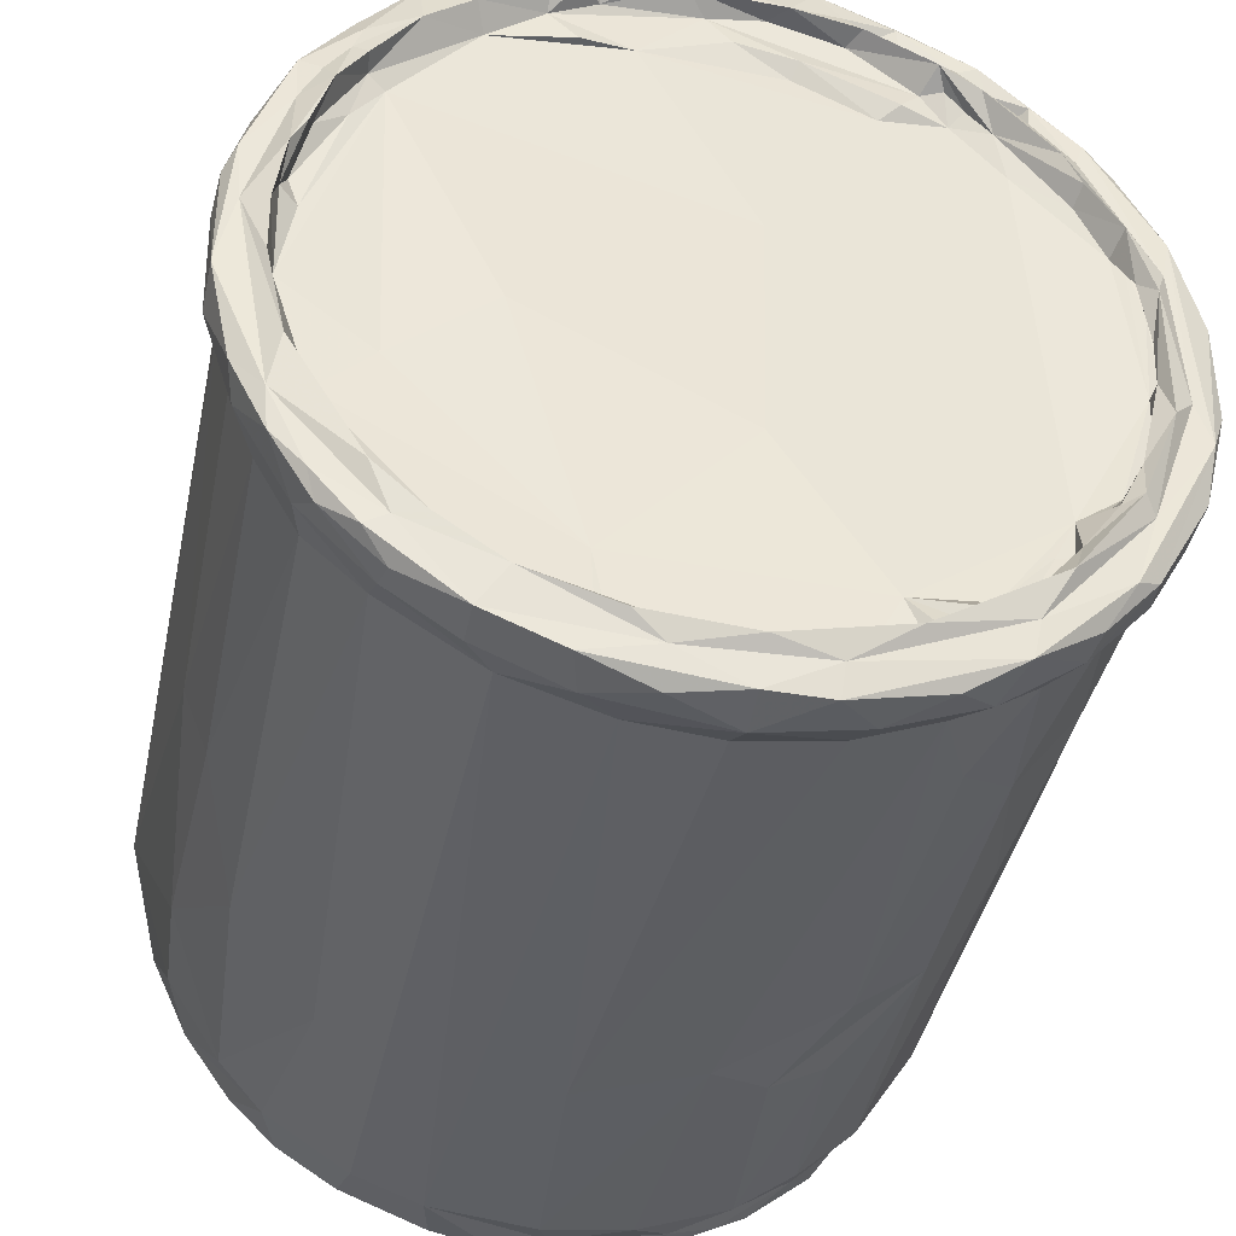
<metadata>
{"format":"obj","ext":"obj","renderer":"f3d","projection":"perspective","resolution":1024,"background":"white","views":[{"elev":-37.8,"azim":-12.4,"up":"+Y"}]}
</metadata>
<code>
v 0.01362 0.01778 0.02083
v 0.01579 0.01332 -0.01626
v 0.01458 0.01688 0.01953
v 0.01567 0.01379 -0.008118
v 0.01845 0.009887 -0.01195
v 0.01435 0.01534 -0.001108
v 0.01974 0.007925 0.01799
v 0.01896 0.00753 -0.02196
v 0.01264 0.01636 0.02142
v 0.01738 0.009689 -0.02352
v 0.01366 0.01511 0.02078
v 0.01022 0.01774 0.02042
v 0.008549 0.01979 0.02138
v 0.01556 0.01202 0.02257
v 0.01144 0.01497 -0.02269
v 0.01003 0.01752 -0.01999
v 0.008649 0.01884 0.02129
v 0.01975 0.005453 0.02239
v 0.008866 0.01736 -0.02237
v 0.02094 0.003047 0.01822
v 0.01642 0.01029 0.02259
v 0.005151 0.01961 -0.01163
v 0.008786 0.01975 0.01707
v 0.00196 0.01959 -0.02124
v 0.004825 0.02186 0.02092
v 0.02018 0.007494 0.02227
v 0.006818 0.01897 0.02188
v 0.02064 -0.001884 -0.02285
v 0.01896 0.00338 0.02167
v 0.02189 0.000639 0.02045
v 0.01973 0.001078 -0.02215
v 0.02135 -0.004421 0.02046
v 0.01877 0.001179 0.02249
v 0.000429 0.01888 -0.02317
v -0.000383 0.01958 0.02039
v -0.001383 0.02022 0.02143
v -0.003657 0.01664 0.02039
v -0.001543 0.01844 -0.024
v 1.7e-05 0.02025 -0.01007
v -0.008215 0.02074 0.02087
v -0.00402 0.01911 -0.02139
v 0.01996 -0.008486 -0.004381
v 0.0203 -0.007646 0.02239
v -0.003207 0.01996 0.02166
v -0.005718 0.01942 -0.008718
v 0.01981 -0.008765 0.02055
v 0.02072 -0.004756 0.02301
v -0.007783 0.01809 0.02044
v 0.01866 -0.01083 -0.0225
v 0.01651 -0.007976 0.02234
v 0.01599 -0.009099 0.02326
v 0.01731 -0.01333 -0.02256
v 0.01637 -0.0153 -0.01923
v 0.0152 -0.01561 -0.003127
v -0.009913 0.01931 0.01726
v 0.01479 -0.012 0.02252
v 0.01555 -0.01452 -0.02195
v 0.01628 -0.01308 0.01938
v 0.01481 -0.01633 -0.0225
v -0.01139 0.01505 -0.02344
v -0.0133 0.01552 -0.007137
v 0.0123 -0.01374 0.02316
v -0.01363 0.01503 0.02179
v -0.0153 0.01533 0.01759
v -0.01492 0.01301 -0.02128
v -0.0149 0.01336 -0.01694
v 0.01441 -0.009304 0.02202
v -0.01615 0.01411 0.0213
v -0.016 0.01057 -0.02337
v -0.01758 0.009485 -0.0213
v -0.01736 0.009738 0.02233
v 0.008657 -0.02025 -0.007328
v -0.01783 0.01093 0.02159
v -0.018 0.01188 0.01758
v -0.01651 0.009192 0.0207
v -0.01908 0.005247 0.02257
v 0.003625 -0.02089 0.02313
v -0.000373 -0.01919 0.02212
v -0.00512 -0.01847 0.02214
v -0.02173 0.004275 0.02093
v -0.01961 -0.001332 0.02264
v -0.02105 -0.001255 0.01742
v -0.02066 -0.002662 -0.02037
v -0.006224 -0.02057 0.02102
v -0.004991 -0.02002 -0.02139
v -0.008606 -0.01963 -0.02236
v -0.008843 -0.02038 -0.01938
v -0.006796 -0.02009 0.02302
v -0.01215 -0.01809 -0.009409
v -0.01466 -0.01529 -0.02252
v -0.01556 -0.01518 -0.01917
v -0.01418 -0.01535 0.01875
v -0.01732 -0.0124 0.0225
v -0.01684 -0.01379 0.02195
v -0.01759 -0.01261 0.0203
v -0.0151 -0.01512 0.02275
v -0.01895 0.01151 0.02123
v -0.003157 -0.02111 0.02242
v 0.0173 -0.006485 0.02314
v 0.003989 -0.01793 0.02292
v 0.01784 0.009563 -0.02342
v 0.003152 0.01893 -0.02353
v 0.01357 0.0145 -0.0233
v -0.01398 0.01183 -0.02284
v 0.01851 0.01227 0.01982
v 0.01582 0.01458 0.01775
v 0.0161 0.01547 0.02066
v 0.01529 0.01479 0.01155
v 0.01807 0.0114 0.01747
v 0.02036 0.008447 0.02135
v 0.01837 0.01214 0.02145
v 0.01688 0.01337 0.02191
v 0.01446 0.01449 -0.02061
v 0.01799 0.0105 -0.01748
v 0.01285 0.016 -0.01473
v 0.01795 0.01107 -0.001323
v 0.01245 0.01732 0.01113
v 0.01289 0.01736 0.01748
v 0.01515 0.01245 -0.02346
v 0.01704 0.01072 -0.02199
v 0.01316 0.01611 -0.007149
v 0.02071 0.00756 0.01992
v 0.01453 0.01553 0.02179
v 0.0102 0.02001 0.01907
v 0.01447 0.01464 0.02167
v 0.0123 0.01785 0.0216
v 0.01645 0.01229 0.02192
v 0.01303 0.01452 -0.0237
v 0.009174 0.01846 -0.006861
v 0.01899 0.008714 -0.0203
v 0.012 0.01605 0.02063
v 0.01557 0.01181 0.02112
v 0.0146 0.0138 0.02087
v 0.008847 0.02067 0.02067
v 0.01429 0.01354 0.02117
v 0.02012 0.006547 -0.000311
v 0.004281 0.02118 0.01701
v 0.01328 0.01447 0.02071
v 0.008253 0.01917 0.02042
v 0.01831 0.00715 0.02145
v 0.01167 0.01536 0.02109
v 0.01218 0.01583 0.0222
v 0.02109 0.002989 -0.02019
v 0.008796 0.01869 0.02081
v 0.01072 0.01636 0.02121
v 0.01288 0.01401 0.02124
v 0.01802 0.007532 0.02292
v 0.01798 0.007495 -0.02229
v 0.0089 0.01825 0.02049
v 0.01905 0.005481 0.0216
v 0.007638 0.01938 0.02106
v 0.0162 0.00966 0.02156
v 0.01022 0.01709 0.02216
v 0.006274 0.0188 -0.02115
v 0.004726 0.02197 0.01892
v 0.01095 0.01467 0.02061
v 0.009626 0.01629 0.02078
v 0.006019 0.02001 0.0214
v 0.01908 0.00375 0.02313
v 0.007155 0.01919 0.02038
v 0.006228 0.01879 0.02074
v 0.009502 0.0168 -0.02385
v 0.01836 0.00463 0.0224
v 0.0217 0.002947 0.02195
v 0.002517 0.01989 0.02058
v 0.02159 -0.002497 0.0222
v 0.008609 0.01511 0.02115
v 0.02151 -0.002199 -0.02013
v 0.007594 0.01432 0.02065
v 0.01938 0.0018 0.02205
v 0.02102 -0.000807 0.01861
v 0.000821 0.0225 0.02049
v 0.003425 0.01981 0.02169
v 0.02121 -0.005275 -0.01971
v 0.01995 -0.001559 0.02188
v 0.003621 0.01628 0.02043
v 0.003577 0.0186 -0.02387
v 0.02 -0.002504 0.02288
v 0.000865 0.01831 -0.02292
v -0.000696 0.02164 0.01696
v 0.02094 -0.002669 -0.02264
v -0.001536 0.02246 0.01884
v 0.000841 0.01793 0.02072
v 0.01344 0.0115 0.02103
v 0.01858 -0.001475 0.02274
v -0.001364 0.01847 -0.02303
v 0.01846 -0.00179 0.02199
v 0.02039 -0.005996 -0.02272
v -0.003305 0.02212 0.02088
v 0.0181 -0.003889 0.02265
v 0.01923 -0.002637 0.0223
v 0.02045 -0.004795 0.01886
v -0.004983 0.02104 0.017
v 0.0193 -0.002214 0.02176
v 0.01909 -0.007137 -0.02175
v 0.01975 -0.008507 -0.02227
v -0.003912 0.01828 -0.02395
v 0.01877 -0.009393 0.01909
v 0.01759 -0.006897 0.0221
v 0.01775 -0.007051 0.02243
v -0.005385 0.01907 0.02065
v -0.008297 0.02102 0.01924
v 0.01776 -0.01234 0.02085
v -0.005548 0.01971 0.02139
v -0.006406 0.01914 0.02175
v 0.01887 -0.003783 0.02358
v -0.008919 0.01909 0.007623
v -0.00637 0.01648 0.02075
v 0.01752 -0.01256 0.0227
v 0.01961 -0.01043 -0.01944
v -0.007825 0.01893 0.02137
v 0.01821 -0.01085 0.0113
v 0.01696 -0.008651 0.02375
v 0.01572 -0.008894 0.02254
v 0.01754 -0.009431 0.02313
v 0.01347 -0.01334 0.02396
v -0.008998 0.01734 -0.02135
v 0.000125 -0.001474 -0.02273
v -0.01006 0.01753 -0.008765
v 0.01592 -0.01498 -0.02151
v -0.01375 0.0178 0.0191
v -0.01377 0.0177 0.0209
v -0.01118 0.01702 0.02156
v -0.01206 0.01716 0.004007
v 0.01417 -0.01156 0.02318
v 0.01409 -0.01167 0.02241
v -0.01068 0.01607 0.02033
v -0.009748 0.01543 -0.02291
v 0.001785 0.005611 0.02147
v 0.001331 -0.00675 0.02209
v 0.01741 -0.0128 0.001046
v -0.01226 0.01754 0.01282
v -0.01225 0.01543 -0.02047
v 0.01323 -0.01613 0.0195
v 0.01465 -0.01579 0.02108
v 0.01636 -0.01312 0.0233
v -0.01302 0.01415 -0.02248
v 0.01475 -0.01516 0.01118
v 0.01495 -0.01536 0.02262
v 0.0114 -0.01897 -0.02242
v 0.01305 -0.0183 -0.01878
v 0.01158 -0.01869 -0.007634
v -0.01582 0.0118 0.02082
v 0.01086 -0.01466 0.02295
v -0.01604 0.0129 -0.005916
v 0.0115 -0.01487 0.02275
v 0.008386 -0.01919 -0.02134
v -0.01537 0.01434 0.003656
v 0.0106 -0.01438 0.02232
v 0.01196 -0.01583 0.02347
v 0.01342 -0.01749 -0.02084
v 0.01133 -0.01855 -0.002275
v 0.01133 -0.01755 0.01473
v 0.00904 -0.01859 0.01971
v 0.009717 -0.01538 0.02323
v 0.008972 -0.01589 0.02284
v 0.007086 -0.02104 -0.02091
v -0.01663 0.01266 0.02149
v 0.01059 -0.01863 0.02106
v -0.01591 0.01214 0.02186
v 0.009992 -0.0202 -0.01929
v -0.01866 0.01239 0.01941
v 0.007527 -0.01713 0.0226
v 0.00693 -0.01699 0.02319
v 0.008614 -0.01956 0.02279
v -0.0177 0.01106 0.000198
v 0.003808 -0.01925 0.02347
v 0.01154 -0.01778 0.02334
v -0.01806 0.007755 0.02125
v 0.004984 -0.02008 0.01958
v 0.004742 -0.01828 0.02239
v 0.005349 -0.02124 -0.004958
v 0.006883 -0.02117 -0.02225
v -0.01972 0.004523 -0.02097
v 0.006986 -0.01726 0.024
v 0.004719 -0.02141 -0.02235
v 0.00567 -0.0206 0.02123
v -0.009606 -0.001234 0.02184
v -0.01889 0.008933 0.02153
v -0.01837 0.006626 0.02244
v 0.00496 -0.02202 -0.01902
v -0.01494 0.01135 0.02037
v 0.000673 -0.01869 0.02394
v 0.002674 -0.02208 -0.02208
v -0.01889 0.004653 0.02076
v -0.01859 0.005572 -0.02292
v -0.001207 -0.01947 0.02247
v 0.001733 -0.02183 -0.02228
v 0.001222 -0.02206 -0.02085
v -0.01988 0.007942 0.01739
v -0.02065 0.008545 0.01995
v -0.02189 0.00292 0.01958
v 0.000457 -0.0214 0.02097
v -0.00148 -0.01859 0.02271
v 0.001338 -0.01819 0.02327
v -0.0197 0.000667 -0.02285
v -0.0209 0.002041 0.02188
v -0.01928 0.003478 0.02154
v -0.01838 0.003035 0.02088
v 0.000318 -0.0225 -0.019
v 0.000183 -0.02064 0.01929
v -0.001196 -0.02204 -0.02233
v -0.02097 0.002703 0.01728
v -0.01964 0.001822 0.02255
v -0.01919 -0.001397 0.02118
v -0.002963 -0.01823 0.02328
v -0.004729 -0.01816 0.02369
v -0.01461 -0.004984 0.02138
v -0.003167 -0.01938 0.02329
v -0.000829 -0.02196 -0.006924
v -0.00524 -0.02171 -0.01931
v -0.004543 -0.02146 -0.02225
v -0.005906 -0.01412 0.02192
v -0.01735 -0.00745 0.02139
v -0.01024 -0.01559 0.022
v -0.01866 -0.005961 0.02287
v -0.01903 -0.003405 -0.02221
v -0.004211 -0.02026 0.01926
v -0.01665 -0.009531 0.02274
v -0.02181 -0.002725 0.01977
v -0.02179 -0.001753 0.02184
v -0.009266 -0.01654 0.02332
v -0.01897 -0.007773 -0.02272
v -0.01916 -0.008536 0.02242
v -0.01503 -0.01171 0.02211
v -0.009132 -0.0198 -0.02214
v -0.01995 -0.006777 -0.000905
v -0.02034 -0.005105 0.01773
v -0.009171 -0.01867 0.0191
v -0.01065 -0.01846 0.02285
v -0.01503 -0.01221 0.02323
v -0.01256 -0.01433 0.02321
v -0.01485 -0.01335 -0.02175
v -0.01063 -0.0187 0.02087
v -0.01398 -0.01456 0.0229
v -0.01278 -0.01668 -0.02255
v -0.01707 -0.01198 -0.02252
v -0.01222 -0.01769 -0.02246
v -0.01324 -0.01734 -0.01983
v -0.01867 -0.01015 -0.000827
v -0.01911 -0.008828 0.01825
v -0.02029 -0.007907 0.02023
v -0.01837 -0.01102 -0.01898
v -0.01881 -0.01002 -0.01418
v -0.01652 -0.01367 -0.00761
v -0.01699 -0.01232 0.01802
v -0.01408 -0.0164 0.02076
v -0.01384 -0.01651 0.02197
v -0.02116 0.005383 0.02162
v -0.01896 -0.01064 0.02221
v -0.02071 -0.006762 0.02169
v 0.000379 -0.02095 0.02323
v -0.01658 0.01505 0.02056
v -0.002888 0.01777 -0.02288
v 0.01902 0.006869 -0.0235
v 0.008708 -0.02008 -0.02231
v 0.02104 0.001048 -0.02303
v 0.003939 0.01716 0.02093
v 0.02038 0.002824 -0.02333
v 0.01991 0.005221 -0.02324
v 0.009983 0.01694 -0.0235
v 0.005802 0.01845 -0.02376
v -0.01341 0.01395 -0.02343
v 0.01569 0.01243 -0.0233
v 0.01345 0.01468 -0.02221
v -0.001442 0.01882 -0.02361
v -0.01329 0.01358 -0.02378
v 0.01126 0.01732 0.02162
v 0.01762 0.006782 0.02157
v 0.006676 -0.01474 0.02232
v 0.007888 -0.0164 0.02297
v 0.009724 -0.0199 -0.02203
v -0.005778 -0.01766 0.02214
v -0.007701 0.01721 -0.02381
v -0.01973 -0.003815 -0.02276
v 0.01326 -0.01285 0.02252
v 0.01258 -0.01292 0.02242
v 0.01329 -0.01159 0.02227
v 0.0124 -0.01248 0.02228
v 0.01298 -0.01154 0.0222
v 0.0124 -0.01216 0.02221
v 0.01292 -0.01138 0.02216
f 105 106 3
f 107 105 3
f 3 1 107
f 111 105 107
f 107 1 112
f 112 111 107
f 4 6 116
f 116 6 108
f 6 117 108
f 118 108 117
f 109 108 106
f 108 118 106
f 124 118 23
f 3 118 124
f 1 3 124
f 134 1 124
f 105 111 110
f 134 126 1
f 111 26 110
f 123 112 126
f 113 130 120
f 130 113 114
f 113 115 2
f 113 2 114
f 5 114 2
f 4 2 115
f 115 121 4
f 2 4 5
f 5 4 116
f 4 121 6
f 108 109 116
f 7 105 122
f 110 122 105
f 9 123 126
f 125 127 123
f 26 111 112
f 127 112 123
f 119 364 10
f 103 365 364
f 364 365 120
f 101 120 8
f 8 120 130
f 16 115 113
f 5 130 114
f 6 121 117
f 121 129 117
f 136 116 109
f 118 117 23
f 15 128 119
f 119 148 15
f 10 148 119
f 115 129 121
f 5 116 136
f 23 117 129
f 7 136 109
f 11 133 125
f 134 13 126
f 14 127 125
f 18 112 127
f 18 26 112
f 19 365 361
f 19 16 365
f 113 365 16
f 8 130 143
f 129 115 16
f 5 136 130
f 20 7 122
f 23 137 124
f 155 124 137
f 155 134 124
f 131 138 11
f 133 11 138
f 11 9 131
f 138 125 135
f 134 25 13
f 368 126 13
f 9 368 142
f 142 14 125
f 15 162 128
f 130 136 143
f 133 138 132
f 144 139 12
f 122 110 164
f 368 13 17
f 110 26 164
f 153 142 368
f 14 147 127
f 146 14 142
f 21 147 14
f 148 10 355
f 154 16 19
f 135 132 138
f 368 17 153
f 141 146 153
f 146 21 14
f 18 127 147
f 146 142 153
f 360 148 355
f 16 22 129
f 143 136 20
f 23 129 22
f 7 20 136
f 122 164 20
f 134 155 25
f 12 139 160
f 160 139 151
f 151 139 149
f 151 17 13
f 21 146 152
f 362 19 361
f 218 15 148
f 146 184 152
f 13 158 151
f 25 158 13
f 161 157 153
f 21 152 147
f 152 369 147
f 17 151 27
f 147 159 18
f 31 148 359
f 137 23 22
f 20 164 30
f 151 149 160
f 184 369 152
f 150 163 140
f 153 27 161
f 151 158 27
f 357 143 168
f 19 24 154
f 29 163 150
f 163 147 369
f 15 179 162
f 24 22 154
f 25 155 172
f 167 157 358
f 156 157 167
f 187 140 369
f 29 150 140
f 158 25 173
f 161 27 173
f 162 179 177
f 177 362 162
f 143 20 168
f 29 140 187
f 27 158 173
f 147 163 159
f 28 31 359
f 137 22 39
f 172 155 182
f 187 369 184
f 156 167 169
f 30 164 166
f 39 180 137
f 35 161 165
f 161 35 157
f 173 165 161
f 33 29 170
f 164 47 166
f 357 168 181
f 195 148 31
f 171 168 20
f 358 169 167
f 163 29 33
f 25 189 173
f 178 18 159
f 34 24 102
f 218 179 15
f 39 22 24
f 168 171 174
f 32 171 30
f 163 33 159
f 47 26 178
f 178 159 206
f 195 31 28
f 30 166 32
f 176 169 358
f 192 174 171
f 157 35 358
f 229 156 169
f 194 29 187
f 194 175 29
f 170 175 33
f 189 36 173
f 34 177 179
f 181 195 28
f 189 172 182
f 35 183 358
f 36 35 165
f 175 191 33
f 34 179 366
f 42 174 192
f 195 181 188
f 186 38 179
f 171 32 192
f 37 176 183
f 358 183 176
f 43 32 166
f 185 191 187
f 159 185 206
f 38 366 179
f 188 181 174
f 180 39 193
f 166 47 43
f 41 39 24
f 190 187 191
f 35 36 201
f 187 190 185
f 148 195 218
f 193 39 45
f 182 202 189
f 183 35 37
f 36 189 44
f 366 38 197
f 42 210 174
f 180 193 182
f 46 192 32
f 191 175 200
f 36 44 201
f 38 354 197
f 196 188 174
f 41 45 39
f 193 202 182
f 40 189 202
f 35 48 37
f 176 37 169
f 229 184 156
f 175 194 199
f 196 195 188
f 35 201 48
f 169 37 229
f 44 189 204
f 99 206 185
f 42 192 212
f 212 192 198
f 32 43 46
f 199 194 187
f 204 189 40
f 191 200 190
f 185 190 99
f 192 46 198
f 44 204 201
f 47 178 215
f 196 49 195
f 45 41 217
f 55 202 193
f 190 200 99
f 354 179 218
f 205 201 204
f 213 215 206
f 49 196 174
f 212 231 42
f 207 55 193
f 208 37 48
f 47 209 43
f 45 207 193
f 46 203 198
f 46 43 203
f 67 184 229
f 187 67 50
f 211 205 204
f 48 201 205
f 211 48 205
f 47 236 209
f 213 99 51
f 99 213 206
f 210 49 174
f 209 203 43
f 204 40 211
f 99 50 51
f 228 374 354
f 49 57 195
f 49 52 57
f 49 210 52
f 207 45 219
f 215 236 47
f 210 42 231
f 207 219 224
f 232 55 207
f 221 202 55
f 48 227 208
f 37 208 227
f 217 219 45
f 214 67 51
f 213 216 215
f 231 53 210
f 212 198 58
f 198 203 58
f 222 223 40
f 48 211 223
f 210 220 52
f 212 238 231
f 225 51 67
f 51 225 213
f 210 53 220
f 233 219 217
f 354 218 228
f 215 216 250
f 220 57 52
f 54 53 231
f 224 232 207
f 238 212 58
f 202 221 222
f 202 222 40
f 37 282 229
f 230 67 229
f 250 236 215
f 216 213 225
f 57 247 195
f 61 219 233
f 61 224 219
f 209 235 203
f 227 282 37
f 226 56 225
f 67 226 225
f 238 58 234
f 236 239 209
f 59 57 220
f 268 239 236
f 240 57 59
f 220 251 59
f 54 231 238
f 225 62 216
f 228 104 60
f 218 104 228
f 53 251 220
f 63 223 222
f 225 56 62
f 246 62 56
f 223 63 227
f 247 57 240
f 66 61 233
f 241 53 54
f 203 235 58
f 248 232 224
f 235 234 58
f 243 227 63
f 233 237 65
f 53 241 251
f 233 65 66
f 61 248 224
f 251 240 59
f 54 242 241
f 54 238 252
f 232 248 64
f 247 218 195
f 66 245 61
f 248 61 245
f 255 216 62
f 363 65 237
f 234 253 238
f 243 282 227
f 278 229 282
f 255 62 244
f 236 250 268
f 74 64 248
f 222 221 353
f 262 353 221
f 63 222 68
f 104 69 367
f 72 242 54
f 64 262 221
f 249 255 244
f 260 243 63
f 255 275 216
f 242 261 241
f 253 252 238
f 259 235 268
f 67 230 370
f 260 63 258
f 241 261 251
f 66 70 245
f 245 266 248
f 74 248 266
f 234 235 259
f 363 69 65
f 69 70 65
f 65 70 66
f 234 259 254
f 370 249 67
f 371 255 256
f 258 71 260
f 371 275 255
f 275 250 216
f 253 254 252
f 372 240 251
f 257 372 251
f 257 251 261
f 234 254 253
f 353 262 97
f 218 317 104
f 242 72 261
f 54 252 72
f 356 247 372
f 70 266 245
f 252 254 272
f 260 71 243
f 290 74 266
f 243 75 282
f 73 258 97
f 275 371 264
f 275 267 250
f 252 272 72
f 278 230 229
f 243 71 269
f 267 268 250
f 372 273 356
f 269 75 243
f 264 271 100
f 275 264 100
f 69 286 70
f 104 317 286
f 259 270 254
f 264 263 271
f 269 71 280
f 247 356 273
f 274 290 70
f 266 70 290
f 262 74 290
f 262 291 97
f 73 97 279
f 257 261 281
f 254 270 272
f 270 259 277
f 259 265 277
f 71 73 279
f 279 76 71
f 286 274 70
f 261 72 281
f 370 230 313
f 269 285 75
f 76 280 71
f 276 247 273
f 282 308 278
f 268 267 77
f 97 349 279
f 295 275 100
f 265 268 77
f 295 283 275
f 267 275 283
f 72 272 281
f 285 299 75
f 79 370 313
f 271 370 79
f 273 284 276
f 273 257 284
f 297 279 349
f 280 285 269
f 288 247 276
f 285 280 298
f 298 280 76
f 299 282 75
f 294 100 287
f 100 271 287
f 267 352 77
f 284 288 276
f 281 289 257
f 272 300 281
f 270 310 272
f 290 292 291
f 270 277 293
f 277 77 293
f 299 285 298
f 295 100 294
f 281 300 289
f 303 290 274
f 310 270 301
f 287 271 78
f 288 85 247
f 286 317 296
f 291 292 80
f 78 271 79
f 313 230 278
f 306 283 295
f 283 309 267
f 310 300 272
f 298 76 304
f 302 284 289
f 85 218 247
f 305 299 298
f 309 352 267
f 288 284 302
f 292 290 303
f 278 308 313
f 306 295 294
f 83 303 274
f 318 301 293
f 298 304 305
f 306 307 283
f 289 311 302
f 311 289 300
f 79 294 287
f 287 78 79
f 306 294 79
f 283 307 309
f 85 288 302
f 310 301 318
f 98 293 352
f 349 321 297
f 304 81 305
f 296 317 375
f 333 218 85
f 303 83 82
f 82 292 303
f 282 299 305
f 308 282 305
f 375 83 296
f 84 293 98
f 313 373 79
f 306 79 373
f 373 322 306
f 309 88 352
f 302 311 312
f 302 312 85
f 300 310 311
f 305 81 316
f 311 310 318
f 293 84 318
f 292 320 321
f 322 373 315
f 297 316 81
f 83 375 323
f 87 312 311
f 320 292 82
f 313 315 373
f 305 316 314
f 324 316 297
f 320 82 328
f 322 309 307
f 86 312 326
f 327 82 83
f 311 329 87
f 311 318 329
f 328 82 327
f 297 321 324
f 314 316 319
f 332 322 315
f 88 309 330
f 330 309 322
f 333 337 317
f 337 323 317
f 87 326 312
f 333 317 218
f 323 343 83
f 327 83 344
f 318 84 329
f 325 315 314
f 325 319 332
f 331 332 319
f 325 332 315
f 85 86 338
f 343 323 337
f 344 83 343
f 327 341 328
f 321 320 351
f 351 324 321
f 335 322 332
f 324 331 316
f 319 316 331
f 86 326 338
f 90 333 336
f 338 333 85
f 327 344 340
f 329 89 87
f 340 341 327
f 328 342 320
f 342 351 320
f 332 331 335
f 333 90 337
f 336 333 338
f 326 87 338
f 338 87 339
f 329 92 89
f 341 342 328
f 84 334 329
f 88 330 84
f 322 335 330
f 336 338 90
f 90 338 339
f 90 339 337
f 337 339 91
f 345 340 344
f 346 341 340
f 335 324 93
f 330 335 96
f 350 93 324
f 91 343 337
f 89 339 87
f 344 343 91
f 339 89 91
f 91 345 344
f 91 89 345
f 89 92 345
f 92 346 345
f 345 346 340
f 92 329 347
f 329 334 347
f 351 342 350
f 93 96 335
f 95 341 346
f 342 341 95
f 348 347 334
f 94 96 93
f 92 95 346
f 347 95 92
f 94 95 347
f 94 350 95
f 347 348 94
f 348 96 94
f 306 322 307
f 98 352 88
f 334 330 348
f 350 94 93
f 292 321 80
f 80 349 291
f 96 348 330
f 324 351 350
f 293 77 352
f 349 80 321
f 349 97 291
f 97 68 353
f 68 222 353
f 25 172 189
f 24 19 362
f 8 360 355
f 8 143 360
f 357 181 28
f 28 359 357
f 99 200 50
f 159 33 185
f 141 153 145
f 157 145 153
f 140 163 369
f 357 360 143
f 357 359 360
f 360 359 148
f 375 317 323
f 29 175 170
f 153 17 27
f 112 1 126
f 362 102 24
f 102 177 34
f 374 217 41
f 237 60 363
f 367 69 363
f 119 128 364
f 128 103 364
f 10 101 8
f 10 8 355
f 364 120 10
f 10 120 101
f 128 365 103
f 128 162 361
f 361 365 128
f 361 162 362
f 102 362 177
f 366 197 41
f 41 197 374
f 367 363 60
f 274 296 83
f 286 69 104
f 296 274 286
f 247 240 372
f 237 217 60
f 233 217 237
f 354 374 197
f 365 113 120
f 9 126 368
f 181 168 174
f 178 206 215
f 48 223 227
f 367 60 104
f 55 232 64
f 55 64 221
f 244 62 246
f 73 71 258
f 297 76 279
f 265 77 277
f 257 289 284
f 293 301 270
f 315 313 314
f 308 314 313
f 84 98 88
f 330 334 84
f 342 95 350
f 106 105 109
f 173 36 165
f 184 67 187
f 74 262 64
f 262 290 291
f 312 86 85
f 314 319 325
f 24 34 41
f 366 41 34
f 109 105 7
f 16 154 22
f 20 30 171
f 182 155 180
f 137 180 155
f 33 191 185
f 187 50 199
f 257 273 372
f 314 308 305
f 125 133 135
f 149 139 144
f 164 26 47
f 26 18 178
f 211 40 223
f 239 235 209
f 235 239 268
f 259 268 265
f 297 304 76
f 304 297 81
f 324 335 331
f 3 106 118
f 144 12 149
f 160 149 12
f 142 125 9
f 9 138 131
f 138 9 125
f 11 125 123
f 123 9 11
f 50 214 51
f 214 50 67
f 63 68 258
f 97 258 68
f 271 263 370
f 371 263 264
f 263 371 370
f 255 249 370
f 256 370 371
f 370 256 255
f 217 228 60
f 228 217 374
f 354 38 186
f 186 179 354
f 199 200 175
f 200 199 50
f 135 133 132
f 249 244 246
f 246 376 377
f 226 377 376
f 249 246 377
f 226 376 56
f 246 56 376
f 67 378 226
f 377 226 378
f 378 379 377
f 249 377 379
f 67 380 378
f 379 378 380
f 380 381 379
f 249 379 381
f 381 382 249
f 67 249 382
f 67 382 380
f 381 380 382
f 141 145 156
f 146 141 156
f 156 184 146
f 156 145 157

</code>
